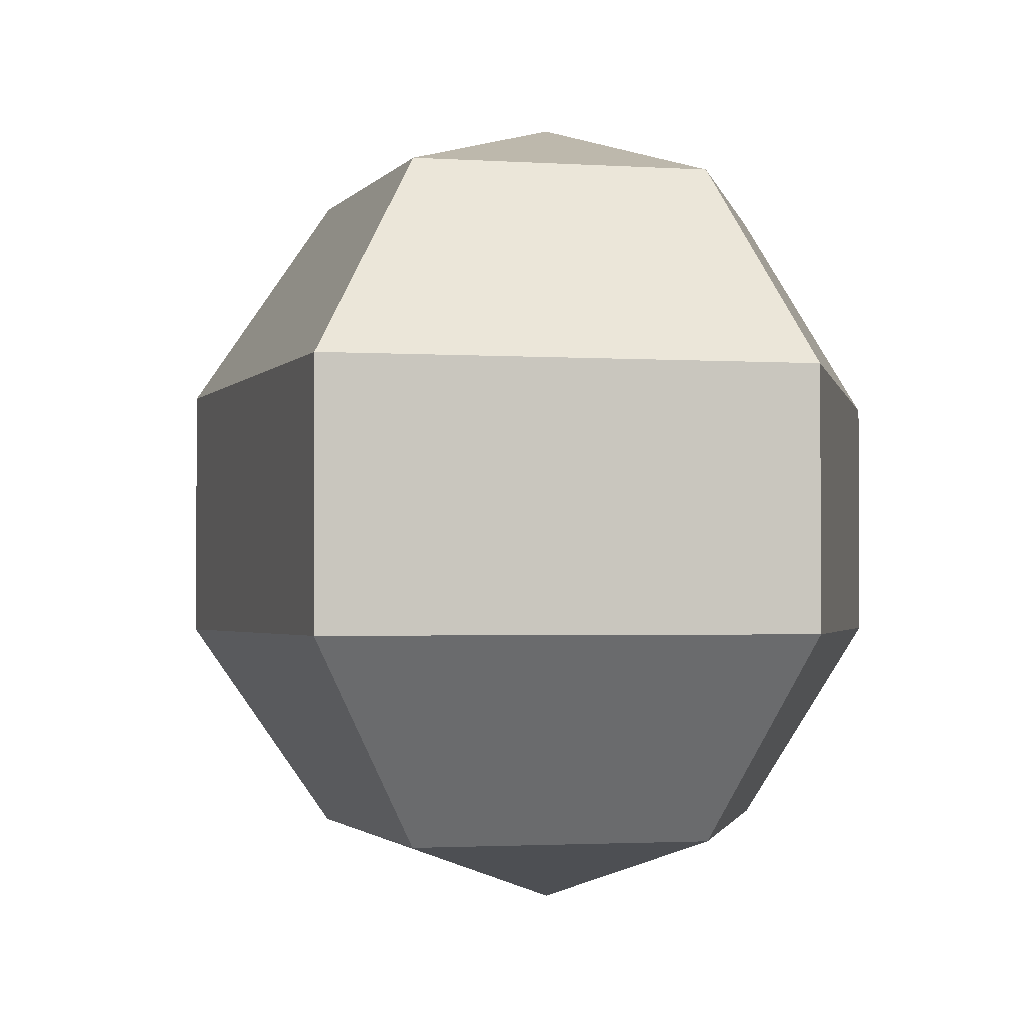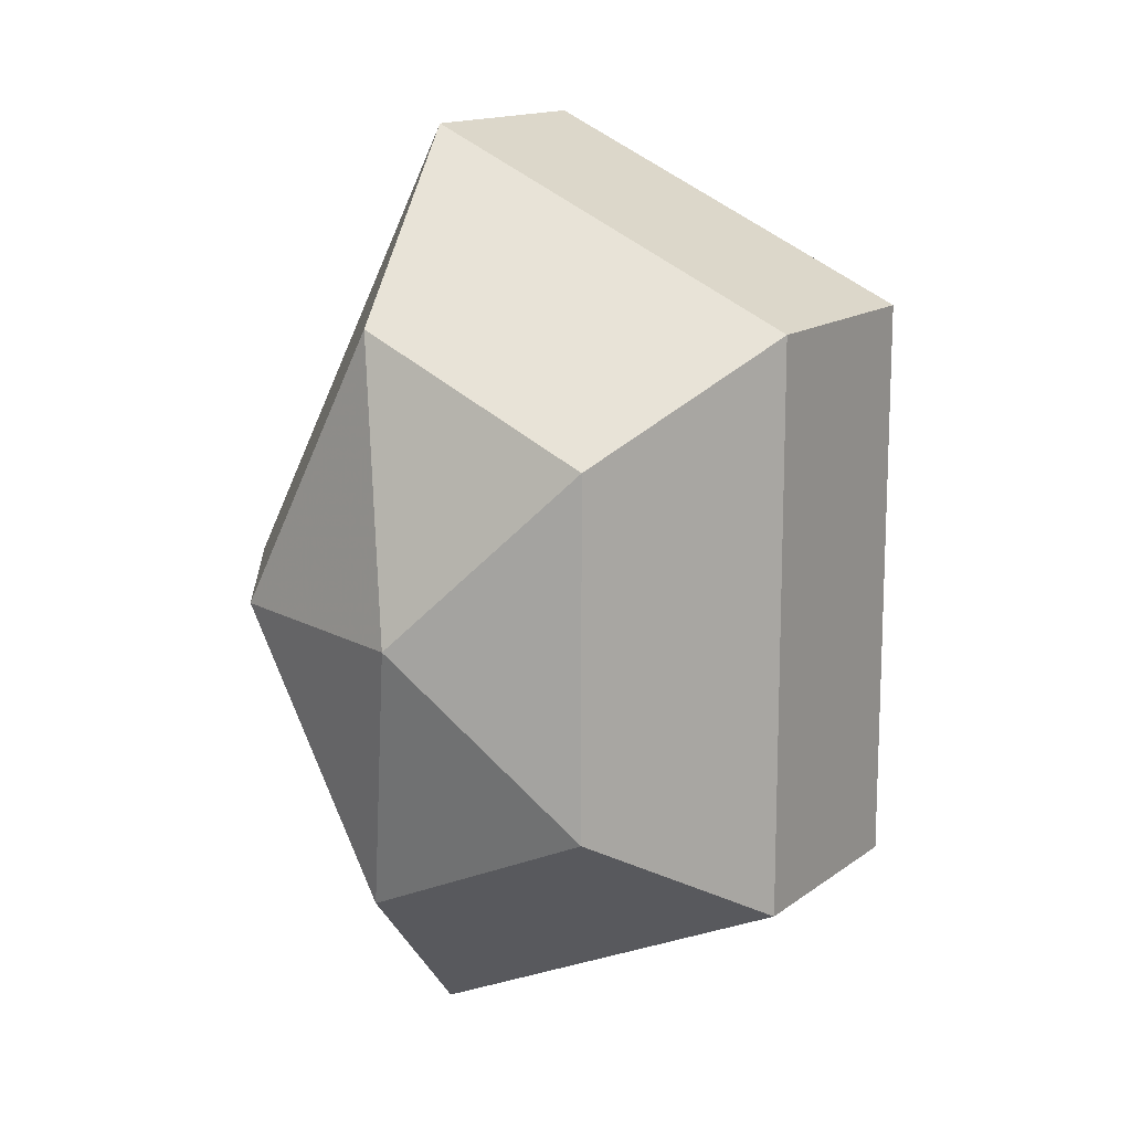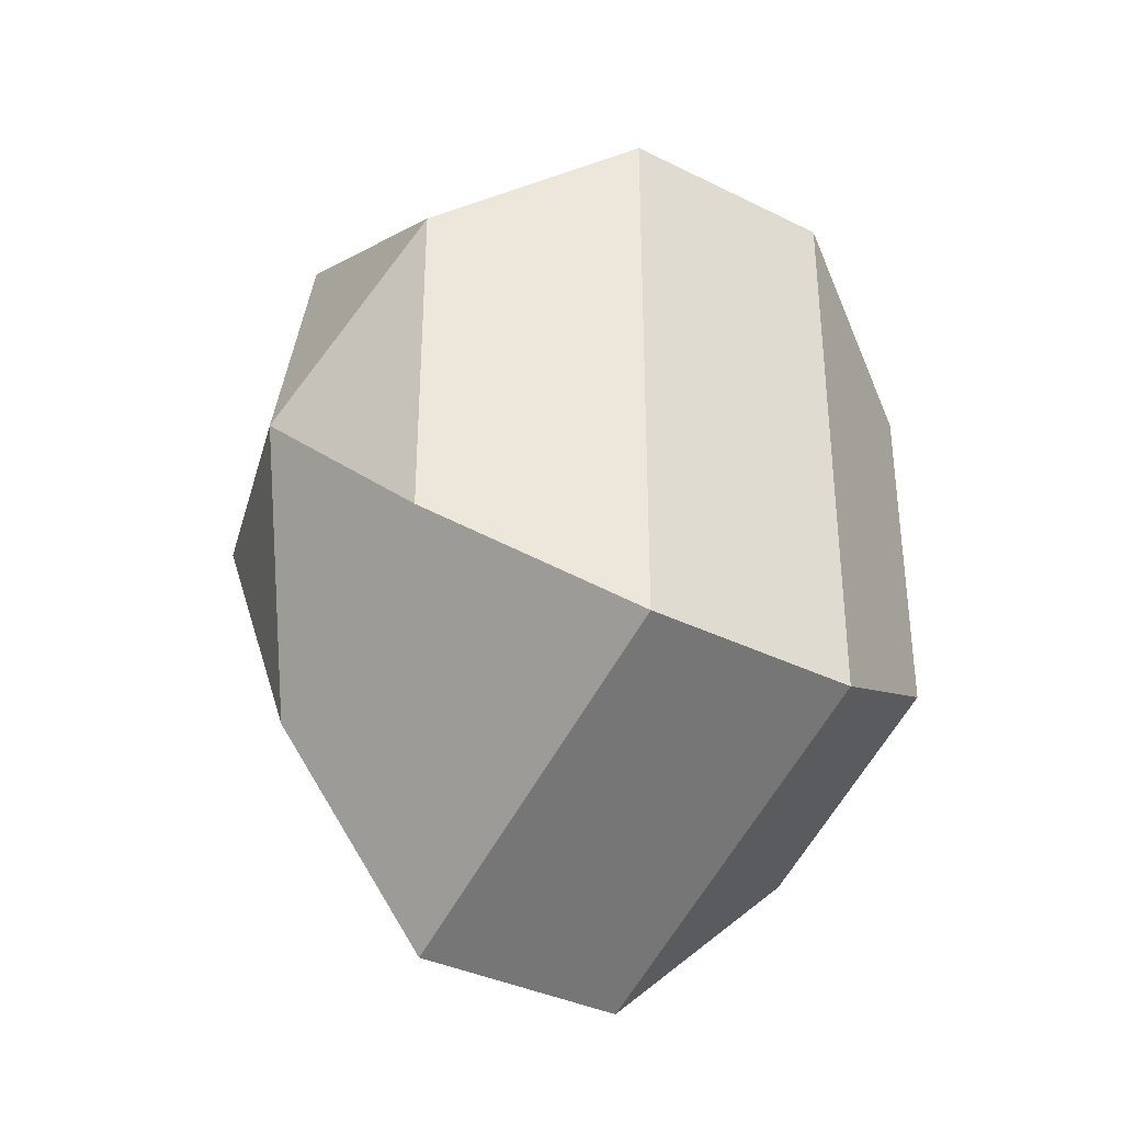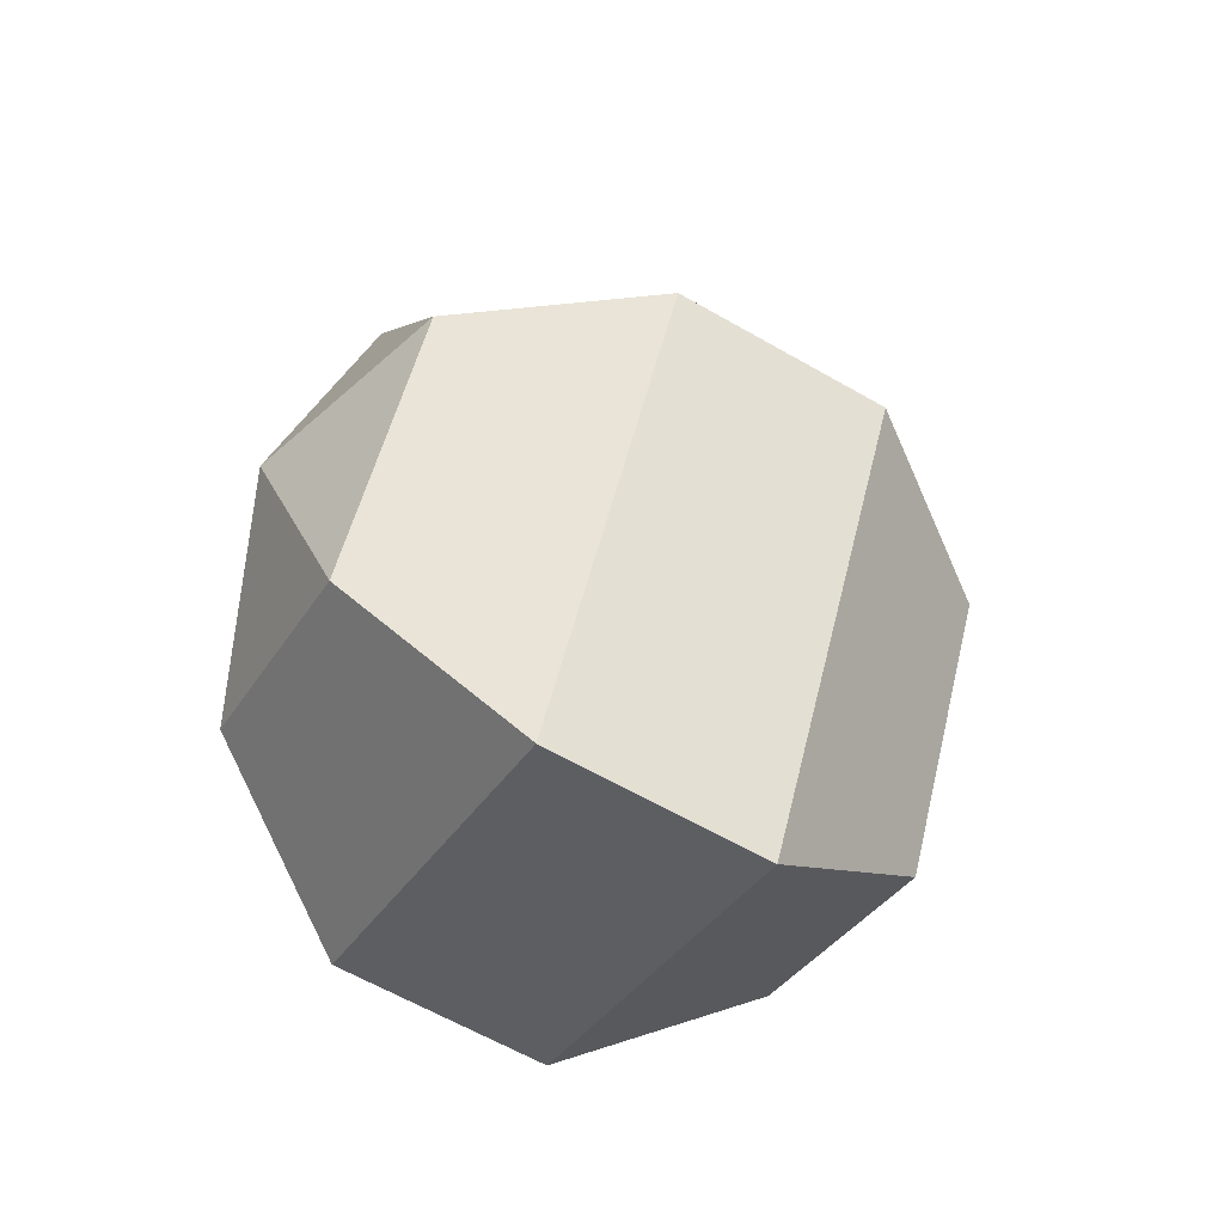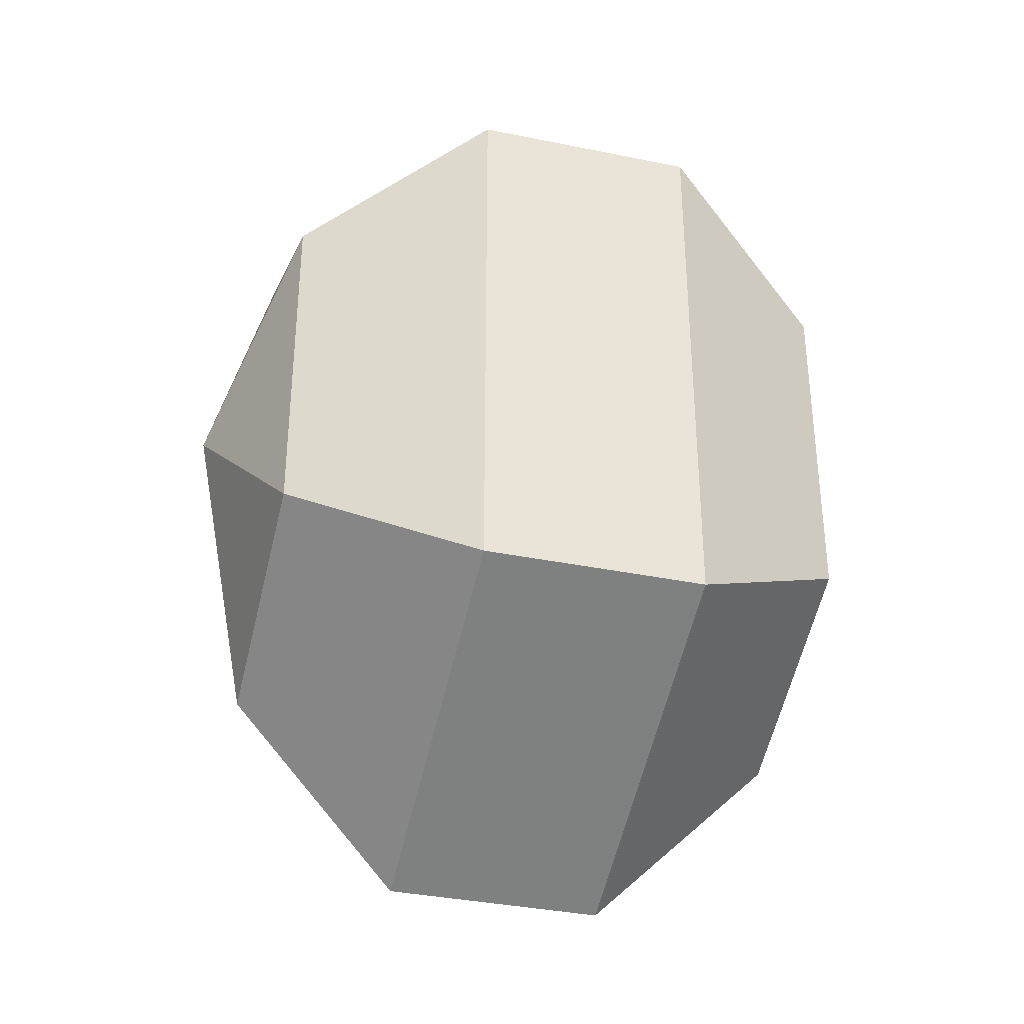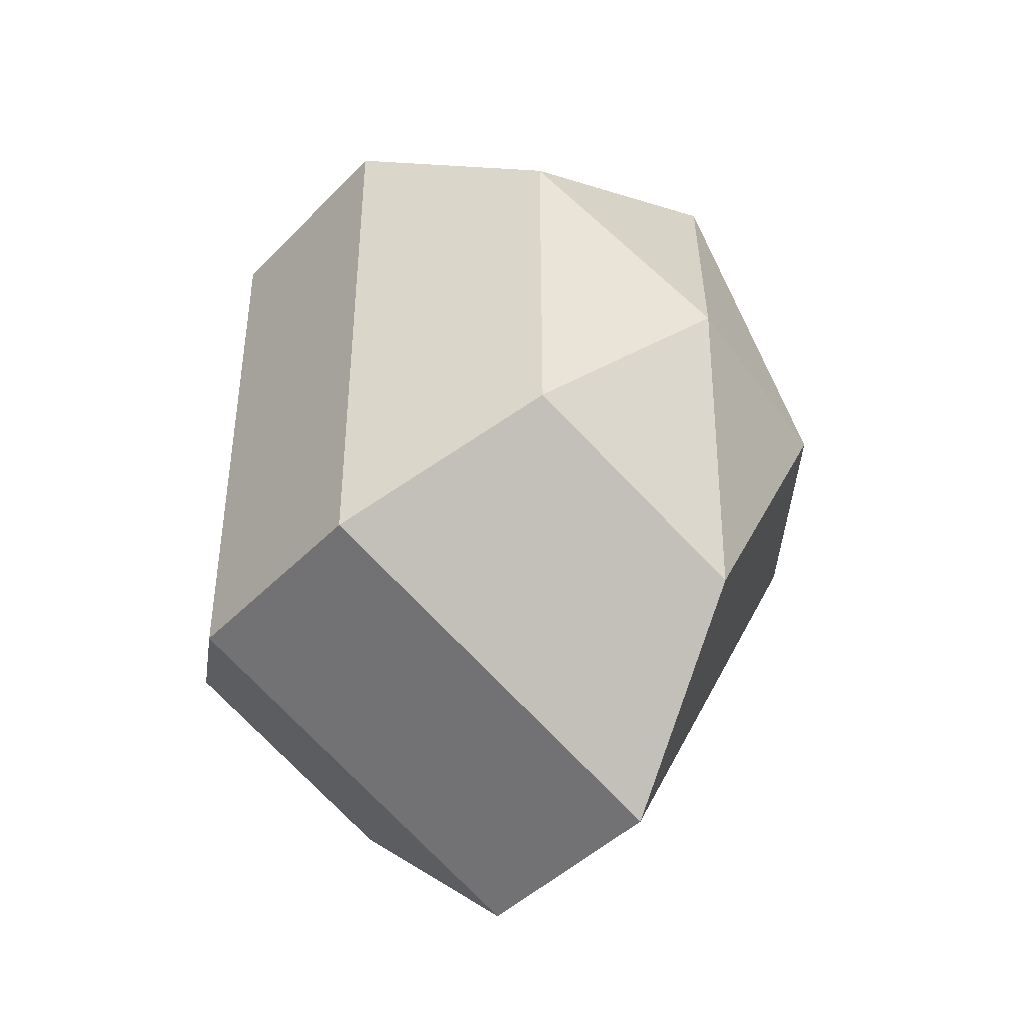
<metadata>
{"format":"obj","ext":"obj","renderer":"f3d","projection":"perspective","resolution":1024,"background":"white","views":[{"elev":-1.9,"azim":10.5,"up":"+Z"},{"elev":14.3,"azim":32.7,"up":"+Y"},{"elev":-35.7,"azim":56.6,"up":"+Y"},{"elev":-62.7,"azim":-120.2,"up":"+Y"},{"elev":-35.8,"azim":74.9,"up":"+Y"},{"elev":-43.0,"azim":140.2,"up":"+Y"}]}
</metadata>
<code>
v 199 158 112
v 199 158 112
v 199 158 112
v 199 158 112
v 199 158 112
v 199 158 112
v 195.2 158 113.2
v 197.8 152.9 113.2
v 202.1 154.9 113.2
v 202.1 161.1 113.2
v 197.8 163.1 113.2
v 195.2 158 113.2
v 192.8 158 116.5
v 197.1 149.8 116.5
v 204 152.9 116.5
v 204 163.1 116.5
v 197.1 166.2 116.5
v 192.8 158 116.5
v 192.8 158 120.5
v 197.1 149.8 120.5
v 204 152.9 120.5
v 204 163.1 120.5
v 197.1 166.2 120.5
v 192.8 158 120.5
v 195.2 158 123.8
v 197.8 152.9 123.8
v 202.1 154.9 123.8
v 202.1 161.1 123.8
v 197.8 163.1 123.8
v 195.2 158 123.8
v 199 158 125
v 199 158 125
v 199 158 125
v 199 158 125
v 199 158 125
v 199 158 125
g foo
f 8 7 1
f 9 8 2
f 10 9 3
f 11 10 4
f 12 11 5
f 14 13 7
f 15 14 8
f 16 15 9
f 17 16 10
f 18 17 11
f 20 19 13
f 21 20 14
f 22 21 15
f 23 22 16
f 24 23 17
f 26 25 19
f 27 26 20
f 28 27 21
f 29 28 22
f 30 29 23
f 32 31 25
f 33 32 26
f 34 33 27
f 35 34 28
f 36 35 29
f 2 8 1
f 3 9 2
f 4 10 3
f 5 11 4
f 6 12 5
f 8 14 7
f 9 15 8
f 10 16 9
f 11 17 10
f 12 18 11
f 14 20 13
f 15 21 14
f 16 22 15
f 17 23 16
f 18 24 17
f 20 26 19
f 21 27 20
f 22 28 21
f 23 29 22
f 24 30 23
f 26 32 25
f 27 33 26
f 28 34 27
f 29 35 28
f 30 36 29
g

</code>
